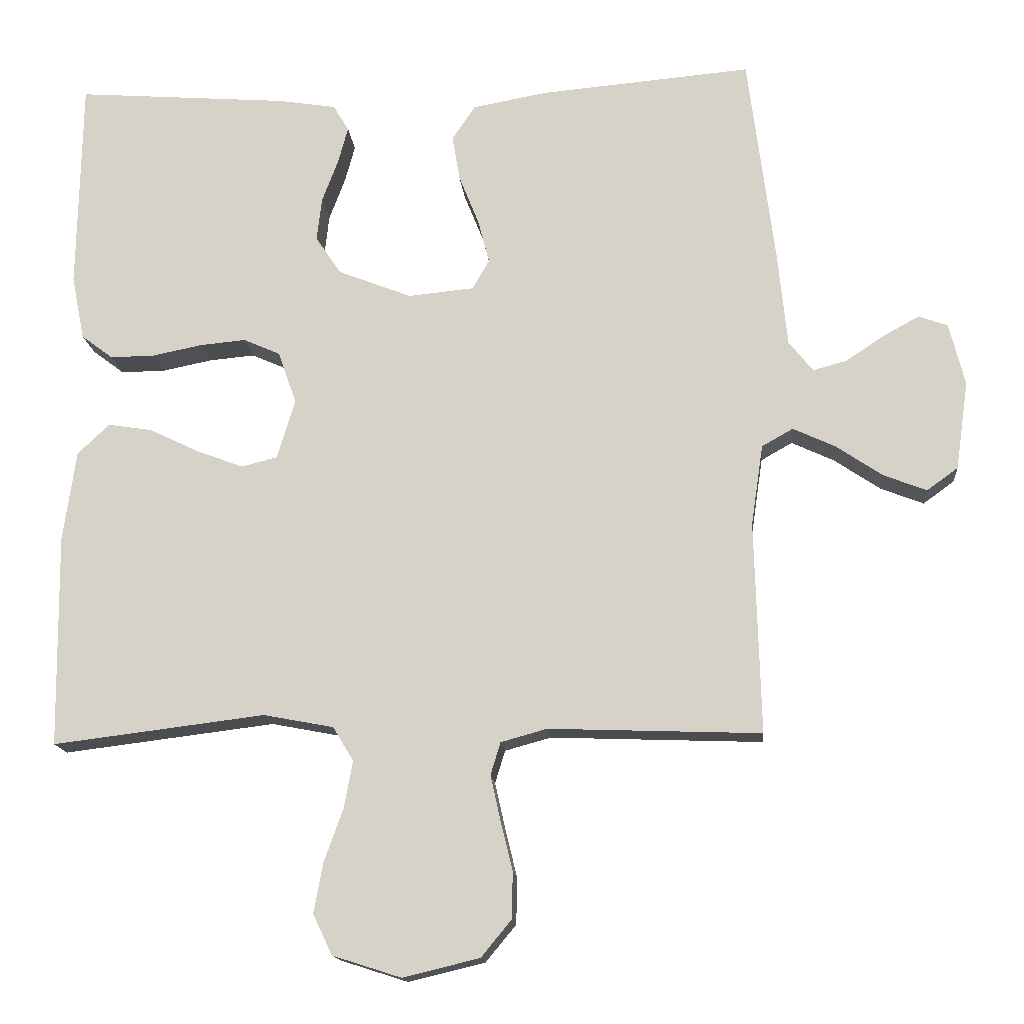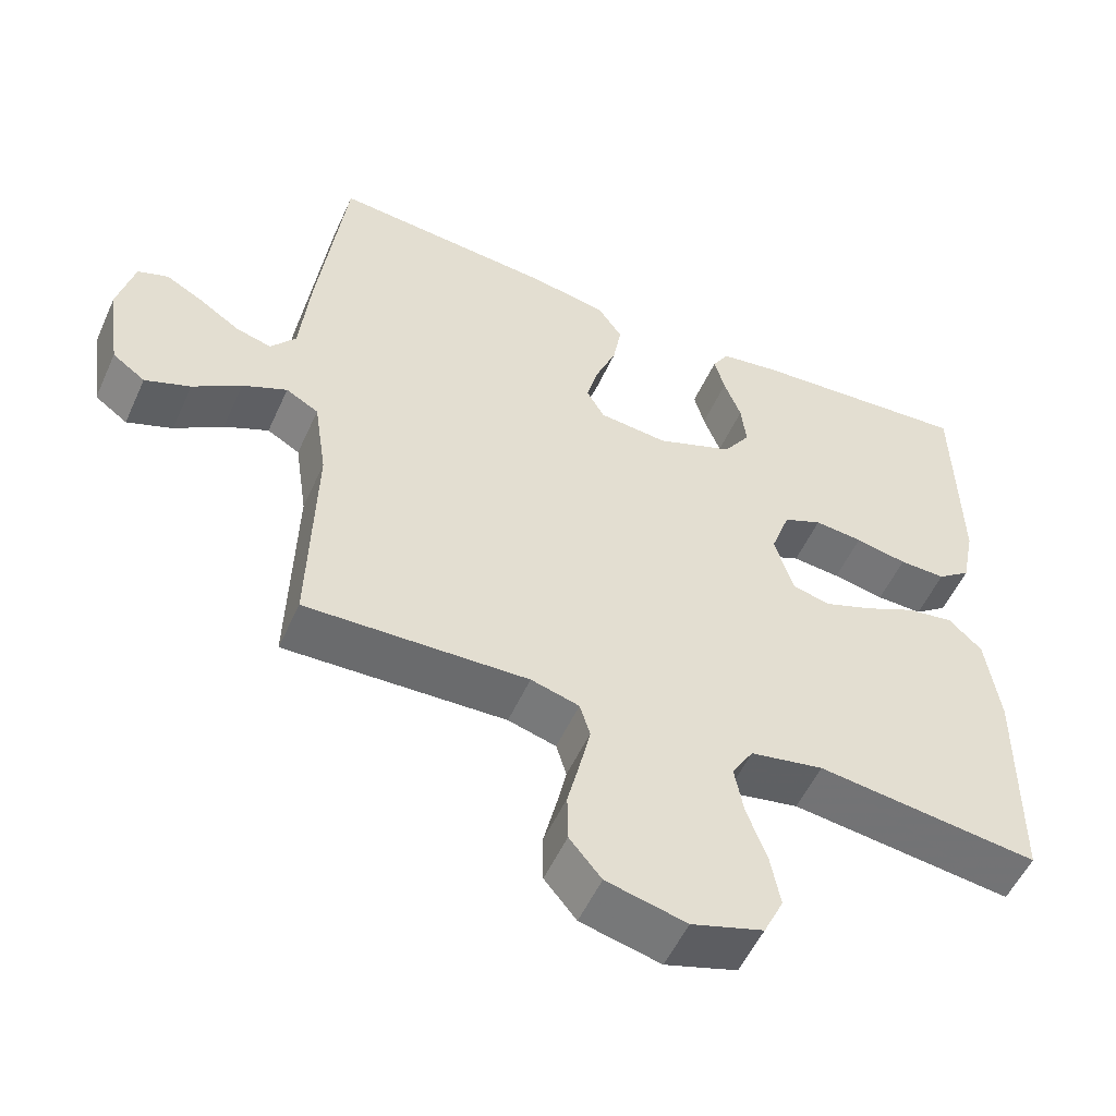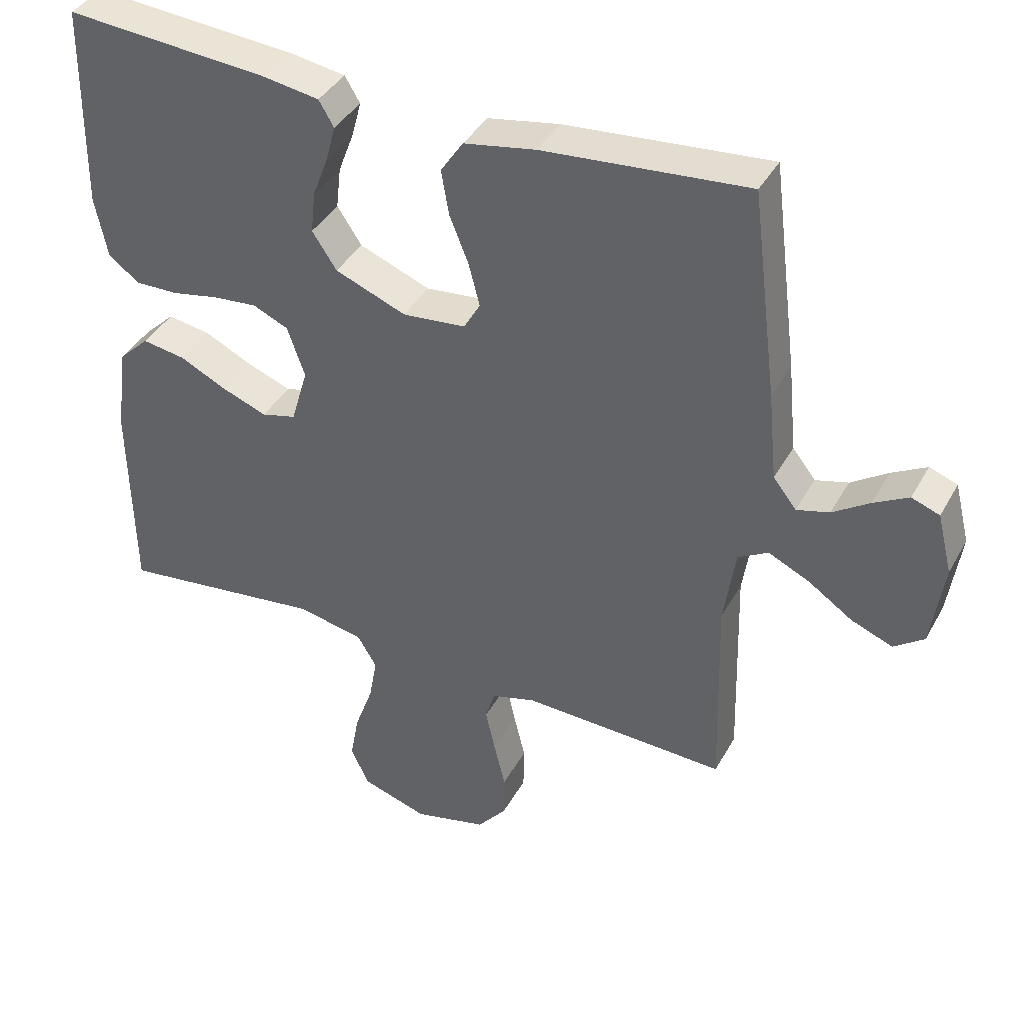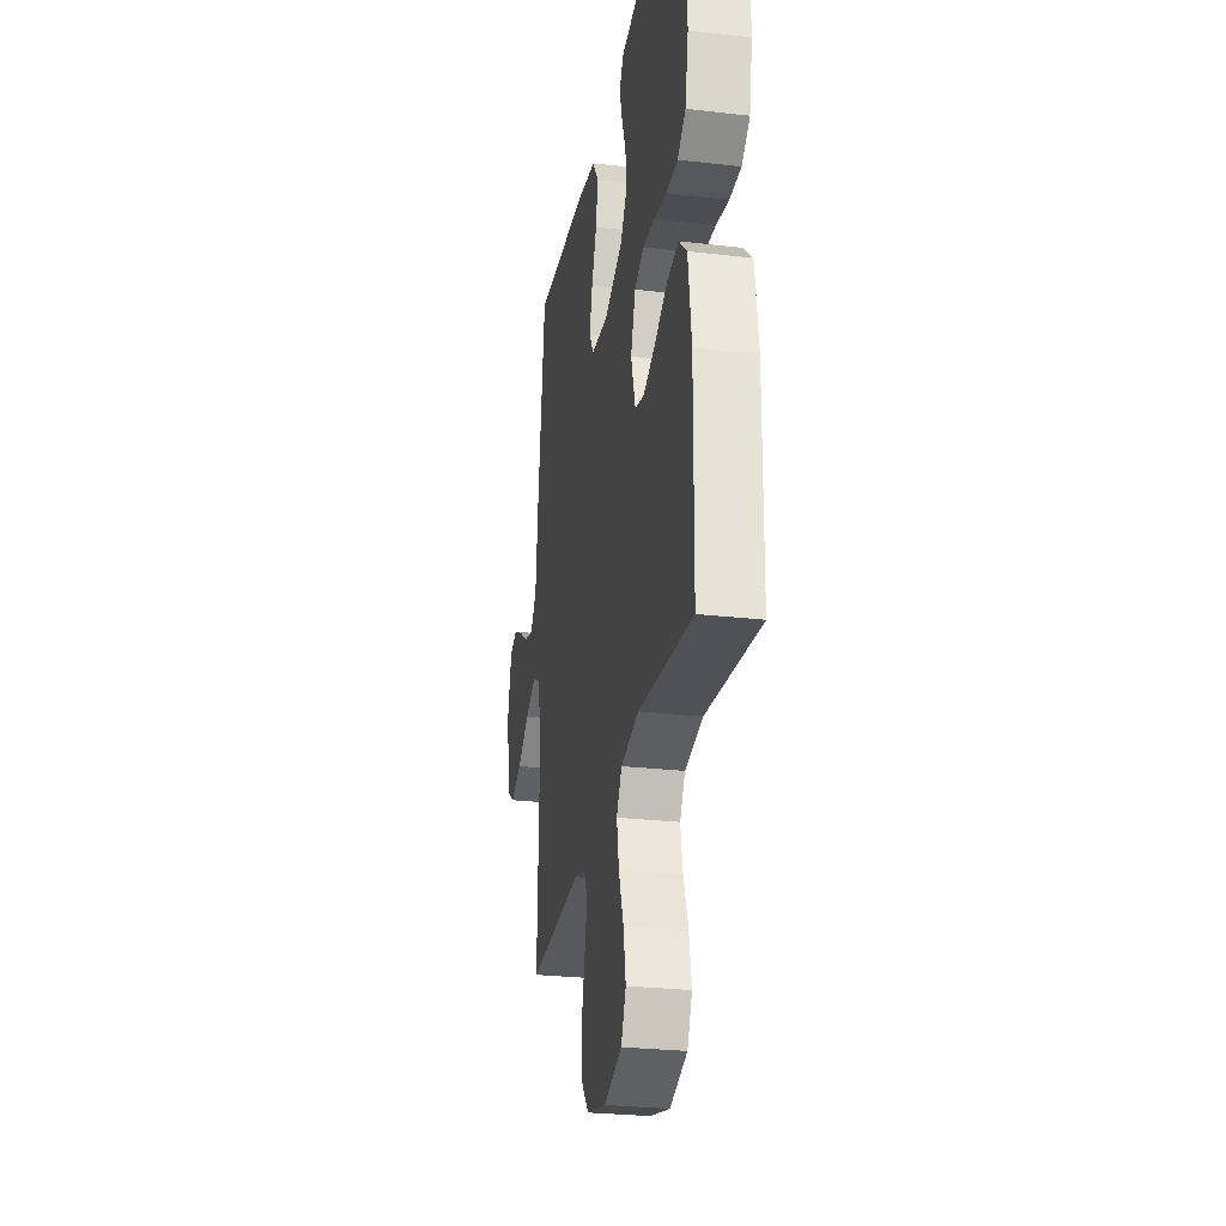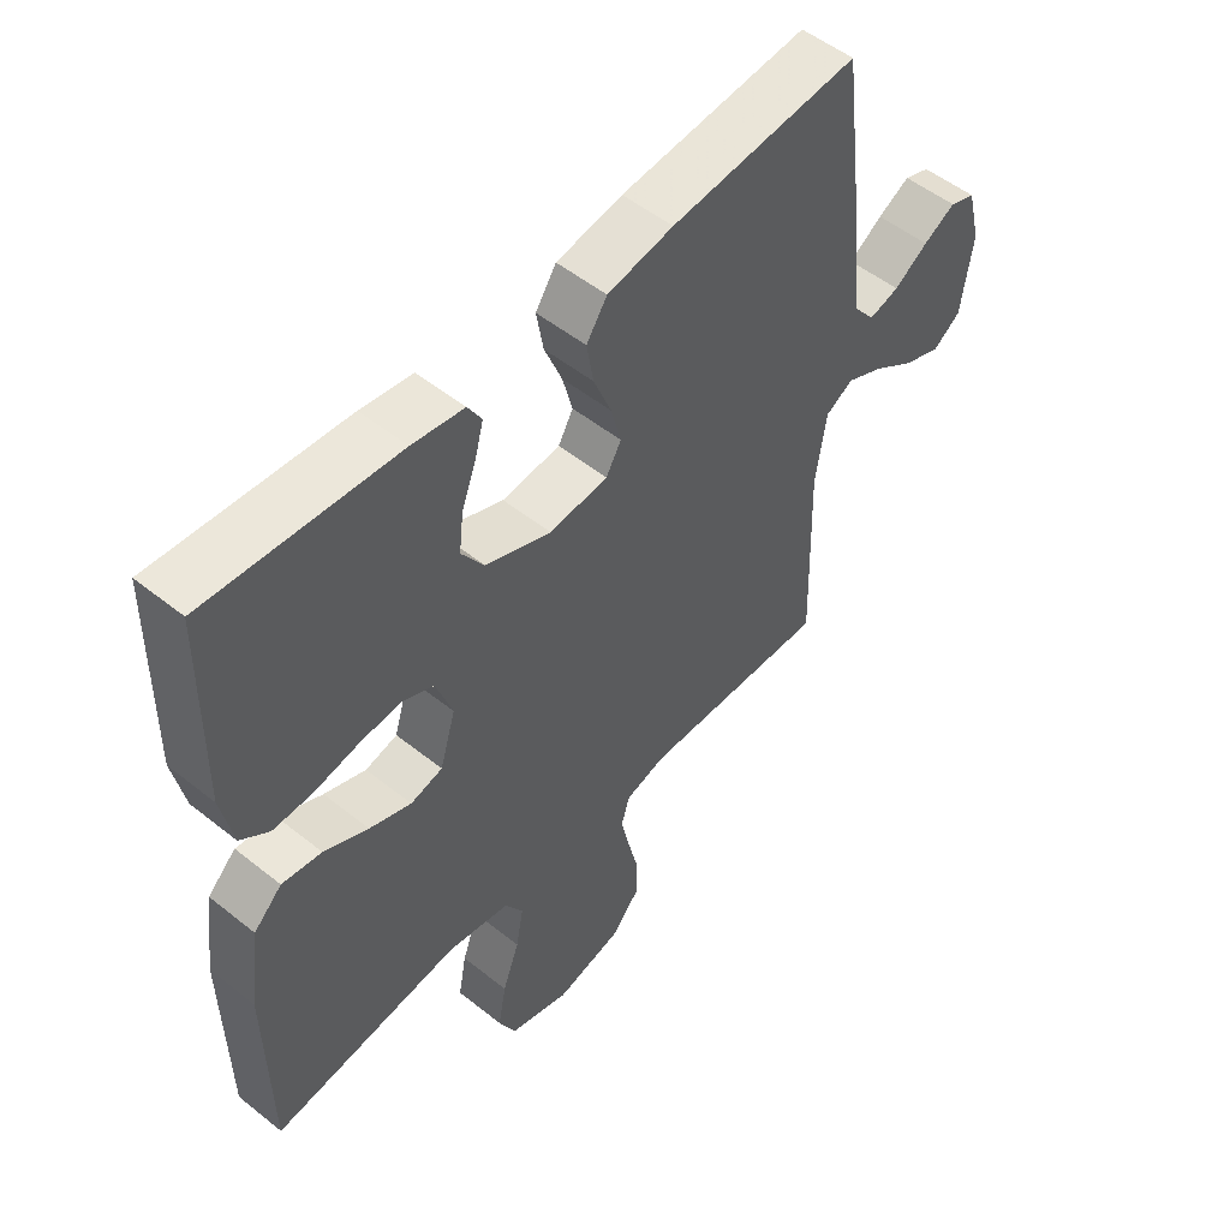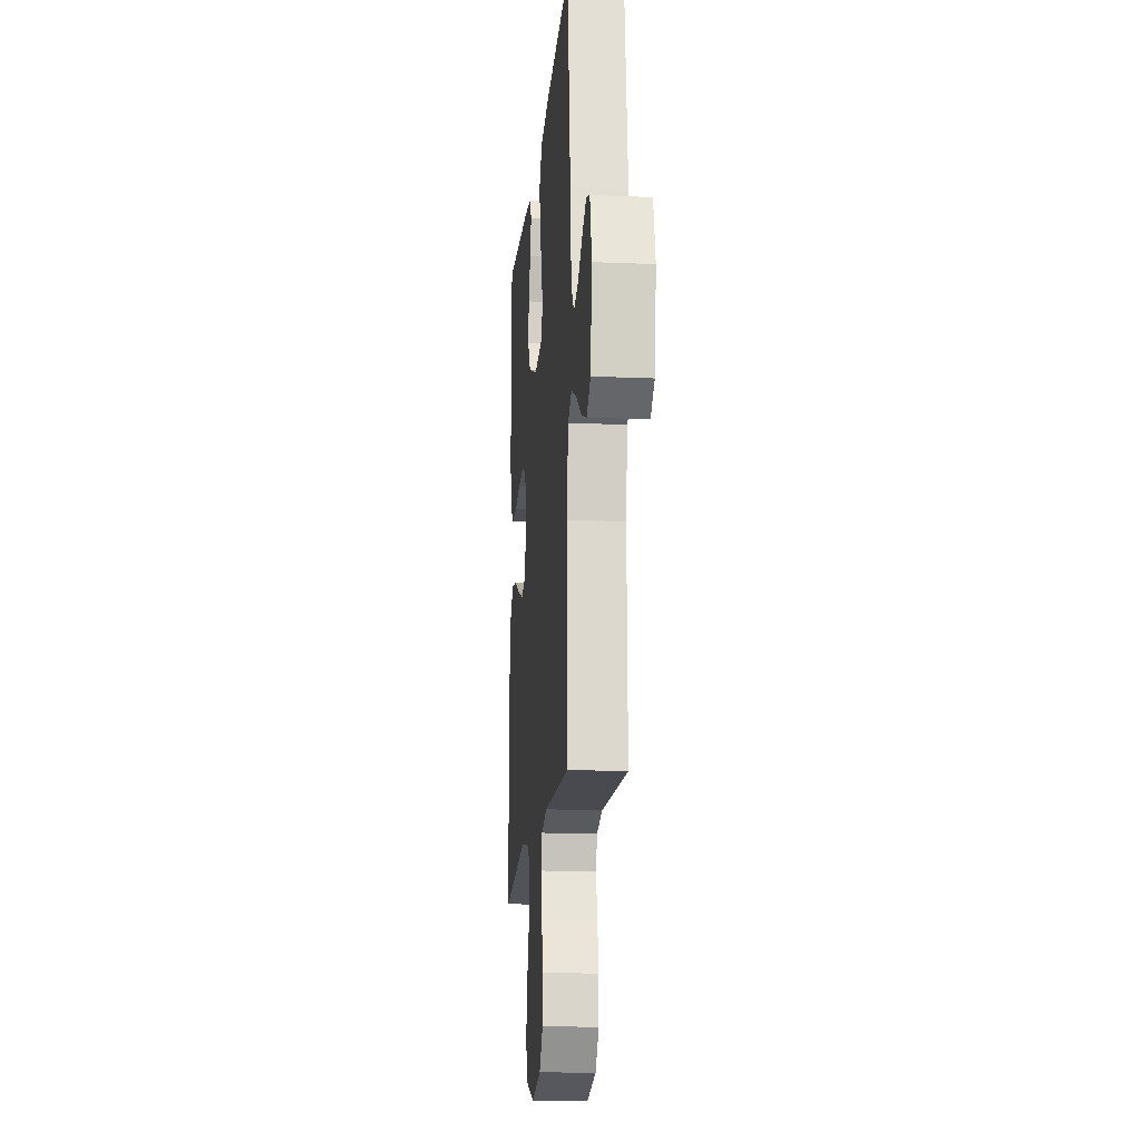
<metadata>
{"format":"obj","ext":"obj","renderer":"f3d","projection":"perspective","resolution":1024,"background":"white","views":[{"elev":-15.3,"azim":-175.0,"up":"+Z"},{"elev":-53.9,"azim":-24.1,"up":"+Z"},{"elev":39.6,"azim":-153.5,"up":"+Z"},{"elev":-27.4,"azim":79.9,"up":"+Z"},{"elev":52.4,"azim":130.7,"up":"+Z"},{"elev":-15.6,"azim":-95.1,"up":"+Z"}]}
</metadata>
<code>
v 0.5 0.07 0.5
v 0.505 0.07 0.2
v 0.487 0.07 0.11
v 0.442 0.07 0.076
v 0.379 0.07 0.077
v 0.309 0.07 0.091
v 0.244 0.07 0.097
v 0.192 0.07 0.074
v 0.166 0.07 0
v 0.191 0.07 -0.084
v 0.242 0.07 -0.097
v 0.308 0.07 -0.072
v 0.378 0.07 -0.038
v 0.441 0.07 -0.028
v 0.486 0.07 -0.071
v 0.504 0.07 -0.2
v 0.5 0.07 -0.5
v 0.2 0.07 -0.463
v 0.101 0.07 -0.482
v 0.072 0.07 -0.53
v 0.084 0.07 -0.596
v 0.111 0.07 -0.671
v 0.124 0.07 -0.742
v 0.097 0.07 -0.799
v 0 0.07 -0.83
v -0.108 0.07 -0.804
v -0.151 0.07 -0.752
v -0.152 0.07 -0.686
v -0.135 0.07 -0.616
v -0.121 0.07 -0.553
v -0.135 0.07 -0.507
v -0.2 0.07 -0.489
v -0.5 0.07 -0.5
v -0.492 0.07 -0.2
v -0.509 0.07 -0.086
v -0.553 0.07 -0.061
v -0.613 0.07 -0.089
v -0.678 0.07 -0.133
v -0.739 0.07 -0.157
v -0.783 0.07 -0.125
v -0.801 0.07 0
v -0.779 0.07 0.088
v -0.738 0.07 0.103
v -0.687 0.07 0.075
v -0.633 0.07 0.039
v -0.585 0.07 0.026
v -0.551 0.07 0.069
v -0.538 0.07 0.2
v -0.5 0.07 0.5
v -0.2 0.07 0.474
v -0.095 0.07 0.455
v -0.062 0.07 0.406
v -0.073 0.07 0.341
v -0.101 0.07 0.271
v -0.117 0.07 0.209
v -0.093 0.07 0.167
v 0 0.07 0.158
v 0.104 0.07 0.199
v 0.14 0.07 0.253
v 0.133 0.07 0.314
v 0.11 0.07 0.375
v 0.096 0.07 0.427
v 0.118 0.07 0.464
v 0.2 0.07 0.477
v 0.5 0 0.5
v 0.505 0 0.2
v 0.487 0 0.11
v 0.442 0 0.076
v 0.379 0 0.077
v 0.309 0 0.091
v 0.244 0 0.097
v 0.192 0 0.074
v 0.166 0 0
v 0.191 0 -0.084
v 0.242 0 -0.097
v 0.308 0 -0.072
v 0.378 0 -0.038
v 0.441 0 -0.028
v 0.486 0 -0.071
v 0.504 0 -0.2
v 0.5 0 -0.5
v 0.2 0 -0.463
v 0.101 0 -0.482
v 0.072 0 -0.53
v 0.084 0 -0.596
v 0.111 0 -0.671
v 0.124 0 -0.742
v 0.097 0 -0.799
v 0 0 -0.83
v -0.108 0 -0.804
v -0.151 0 -0.752
v -0.152 0 -0.686
v -0.135 0 -0.616
v -0.121 0 -0.553
v -0.135 0 -0.507
v -0.2 0 -0.489
v -0.5 0 -0.5
v -0.492 0 -0.2
v -0.509 0 -0.086
v -0.553 0 -0.061
v -0.613 0 -0.089
v -0.678 0 -0.133
v -0.739 0 -0.157
v -0.783 0 -0.125
v -0.801 0 0
v -0.779 0 0.088
v -0.738 0 0.103
v -0.687 0 0.075
v -0.633 0 0.039
v -0.585 0 0.026
v -0.551 0 0.069
v -0.538 0 0.2
v -0.5 0 0.5
v -0.2 0 0.474
v -0.095 0 0.455
v -0.062 0 0.406
v -0.073 0 0.341
v -0.101 0 0.271
v -0.117 0 0.209
v -0.093 0 0.167
v 0 0 0.158
v 0.104 0 0.199
v 0.14 0 0.253
v 0.133 0 0.314
v 0.11 0 0.375
v 0.096 0 0.427
v 0.118 0 0.464
v 0.2 0 0.477
f 4 5 6
f 3 4 6
f 2 3 6
f 1 2 6
f 64 1 6
f 63 64 6
f 62 63 6
f 61 62 6
f 60 61 6
f 59 60 6 7
f 58 59 7 8
f 57 58 8 9
f 56 57 9 10
f 52 53 54
f 51 52 54
f 50 51 54
f 49 50 54
f 48 49 54
f 47 48 54
f 46 47 54 55
f 43 44 45
f 42 43 45
f 41 42 45
f 40 41 45
f 39 40 45
f 38 39 45
f 37 38 45
f 36 37 45 46
f 46 55 56
f 36 46 56
f 35 36 56
f 32 33 34
f 35 56 10
f 34 35 10
f 32 34 10
f 31 32 10
f 27 28 29
f 26 27 29
f 25 26 29
f 24 25 29
f 23 24 29
f 22 23 29
f 21 22 29
f 20 21 29 30
f 16 17 18
f 15 16 18
f 14 15 18
f 13 14 18
f 12 13 18
f 11 12 18 19
f 20 30 31
f 19 20 31
f 11 19 31
f 10 11 31
f 70 69 68
f 70 68 67
f 70 67 66
f 70 66 65
f 70 65 128
f 70 128 127
f 70 127 126
f 70 126 125
f 70 125 124
f 71 70 124 123
f 72 71 123 122
f 73 72 122 121
f 74 73 121 120
f 118 117 116
f 118 116 115
f 118 115 114
f 118 114 113
f 118 113 112
f 118 112 111
f 119 118 111 110
f 109 108 107
f 109 107 106
f 109 106 105
f 109 105 104
f 109 104 103
f 109 103 102
f 109 102 101
f 110 109 101 100
f 120 119 110
f 120 110 100
f 120 100 99
f 98 97 96
f 74 120 99
f 74 99 98
f 74 98 96
f 74 96 95
f 93 92 91
f 93 91 90
f 93 90 89
f 93 89 88
f 93 88 87
f 93 87 86
f 93 86 85
f 94 93 85 84
f 82 81 80
f 82 80 79
f 82 79 78
f 82 78 77
f 82 77 76
f 83 82 76 75
f 95 94 84
f 95 84 83
f 95 83 75
f 95 75 74
f 1 65 66 2
f 2 66 67 3
f 3 67 68 4
f 4 68 69 5
f 5 69 70 6
f 6 70 71 7
f 7 71 72 8
f 8 72 73 9
f 9 73 74 10
f 10 74 75 11
f 11 75 76 12
f 12 76 77 13
f 13 77 78 14
f 14 78 79 15
f 15 79 80 16
f 16 80 81 17
f 17 81 82 18
f 18 82 83 19
f 19 83 84 20
f 20 84 85 21
f 21 85 86 22
f 22 86 87 23
f 23 87 88 24
f 24 88 89 25
f 25 89 90 26
f 26 90 91 27
f 27 91 92 28
f 28 92 93 29
f 29 93 94 30
f 30 94 95 31
f 31 95 96 32
f 32 96 97 33
f 33 97 98 34
f 34 98 99 35
f 35 99 100 36
f 36 100 101 37
f 37 101 102 38
f 38 102 103 39
f 39 103 104 40
f 40 104 105 41
f 41 105 106 42
f 42 106 107 43
f 43 107 108 44
f 44 108 109 45
f 45 109 110 46
f 46 110 111 47
f 47 111 112 48
f 48 112 113 49
f 49 113 114 50
f 50 114 115 51
f 51 115 116 52
f 52 116 117 53
f 53 117 118 54
f 54 118 119 55
f 55 119 120 56
f 56 120 121 57
f 57 121 122 58
f 58 122 123 59
f 59 123 124 60
f 60 124 125 61
f 61 125 126 62
f 62 126 127 63
f 63 127 128 64
f 64 128 65 1

</code>
